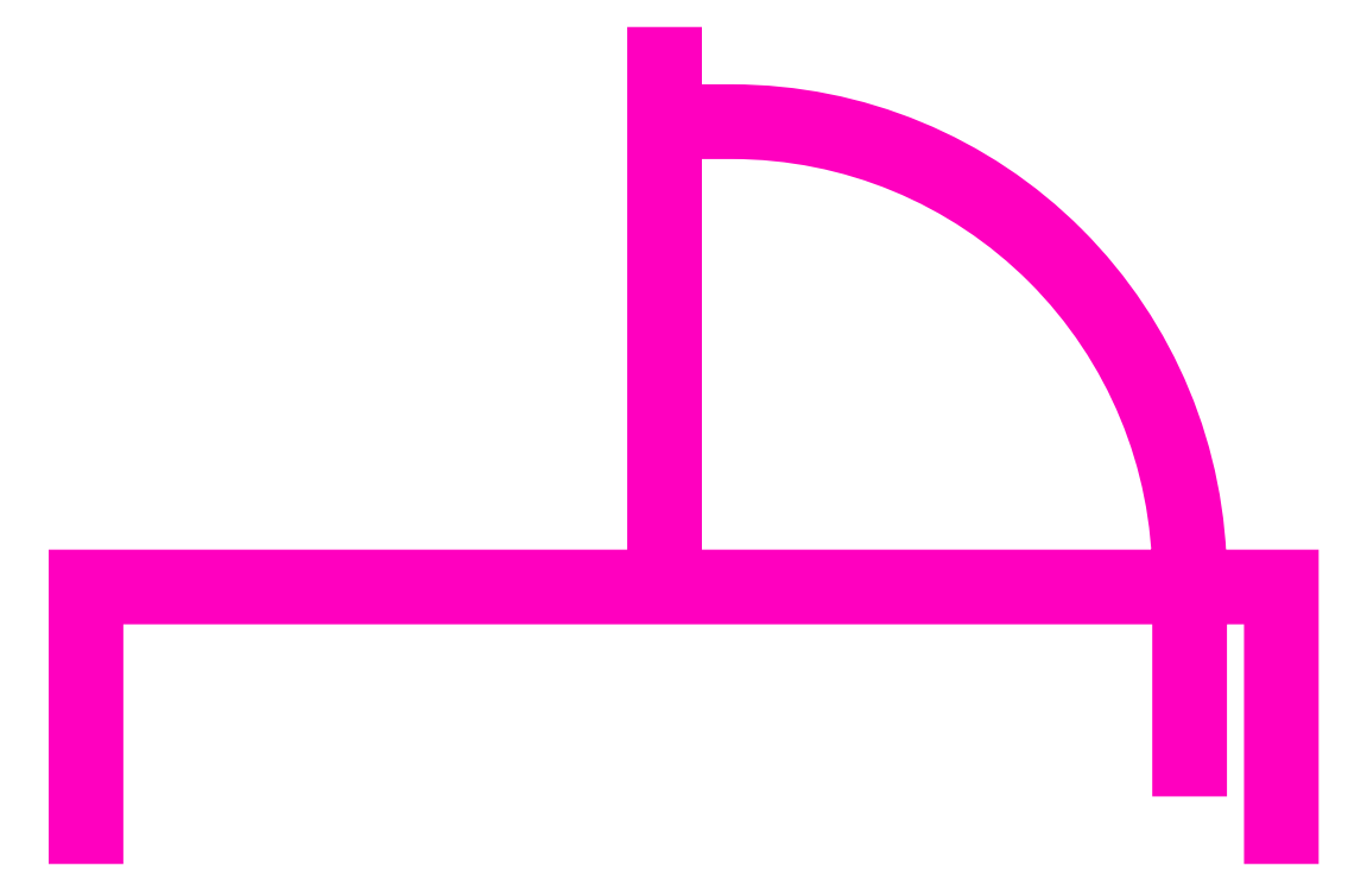
<metadata>
{"format":"dxf","ext":"dxf","renderer":"ezdxf+matplotlib","layout":"modelspace","background":"white","min_lineweight":24,"dpi":150}
</metadata>
<code>
0
SECTION
2
ENTITIES
0
POLYLINE
8
ANA
66
     1
10
0
20
0
30
0
70
     1
0
VERTEX
8
ANA
10
225.1
20
258.4
30
0
0
VERTEX
8
ANA
10
225.1
20
223.1
30
0
0
VERTEX
8
ANA
10
265.1
20
223.1
30
0
42
0.4142
0
VERTEX
8
ANA
10
229.8
20
258.4
30
0
0
SEQEND
8
ANA
0
POLYLINE
8
ANA
66
     1
10
0
20
0
30
0
0
VERTEX
8
ANA
10
266.2
20
221.9
30
0
0
VERTEX
8
ANA
10
272.3
20
221.9
30
0
0
VERTEX
8
ANA
10
272.3
20
203.1
30
0
0
VERTEX
8
ANA
10
273.5
20
203.1
30
0
0
VERTEX
8
ANA
10
273.5
20
223.1
30
0
0
VERTEX
8
ANA
10
266.3
20
223.1
30
0
42
0.4142
0
VERTEX
8
ANA
10
229.8
20
259.6
30
0
0
VERTEX
8
ANA
10
225.1
20
259.6
30
0
0
VERTEX
8
ANA
10
225.1
20
264.1
30
0
0
VERTEX
8
ANA
10
223.9
20
264.1
30
0
0
VERTEX
8
ANA
10
223.9
20
223.1
30
0
0
VERTEX
8
ANA
10
178.5
20
223.1
30
0
0
VERTEX
8
ANA
10
178.5
20
203.1
30
0
0
VERTEX
8
ANA
10
179.7
20
203.1
30
0
0
VERTEX
8
ANA
10
179.7
20
221.9
30
0
0
VERTEX
8
ANA
10
265.1
20
221.9
30
0
0
VERTEX
8
ANA
10
265.1
20
208.4
30
0
0
VERTEX
8
ANA
10
266.3
20
208.4
30
0
0
VERTEX
8
ANA
10
266.3
20
221.9
30
0
0
SEQEND
8
ANA
0
ENDSEC
0
EOF

</code>
